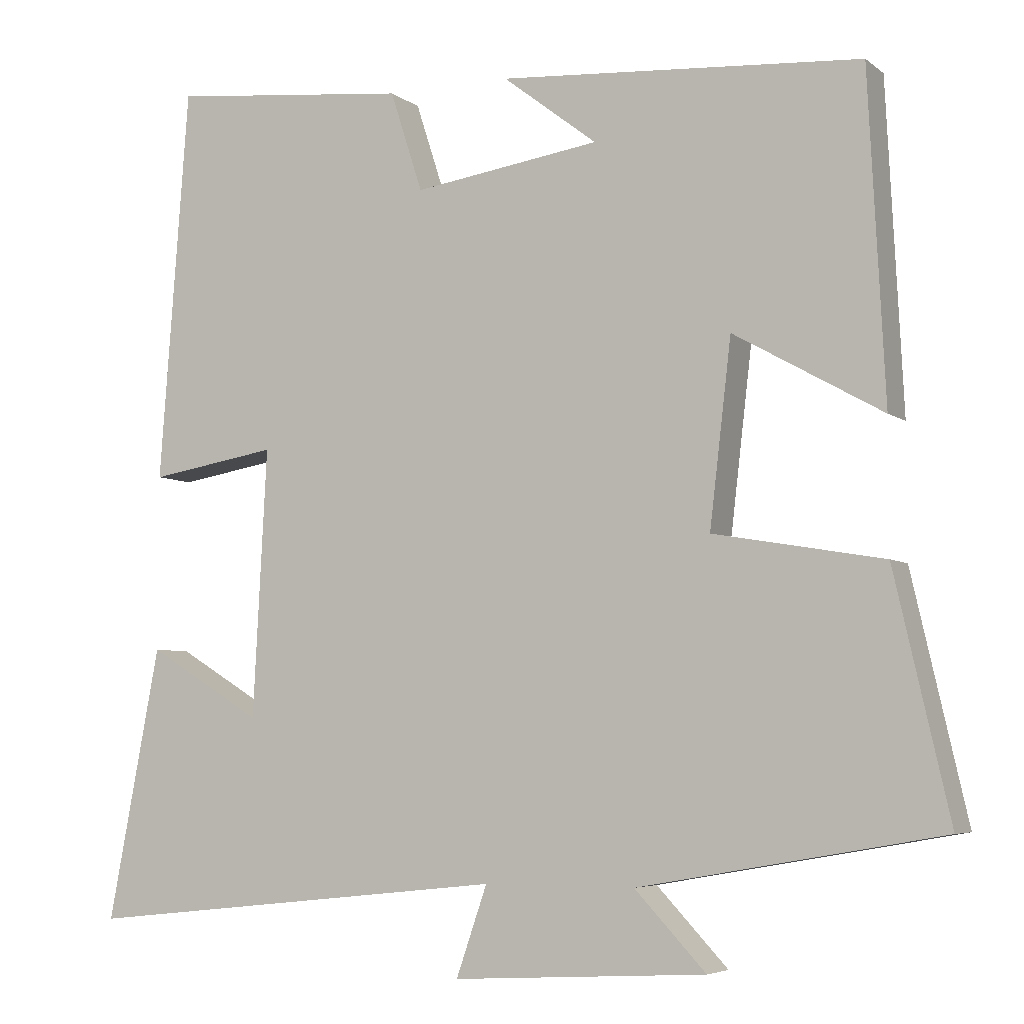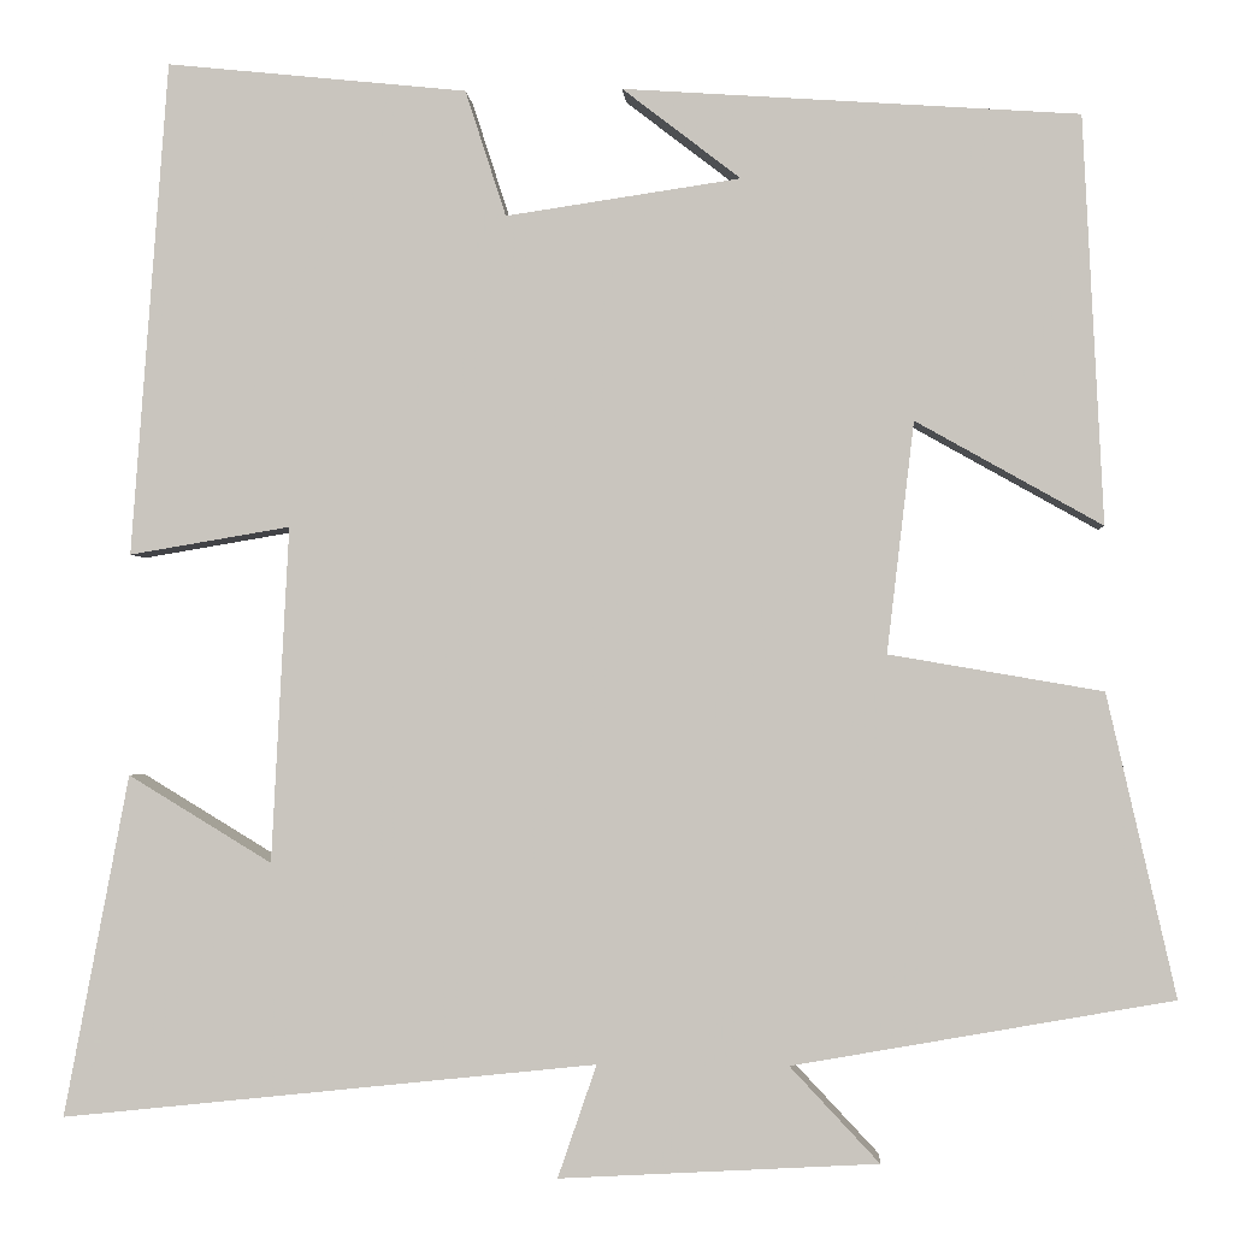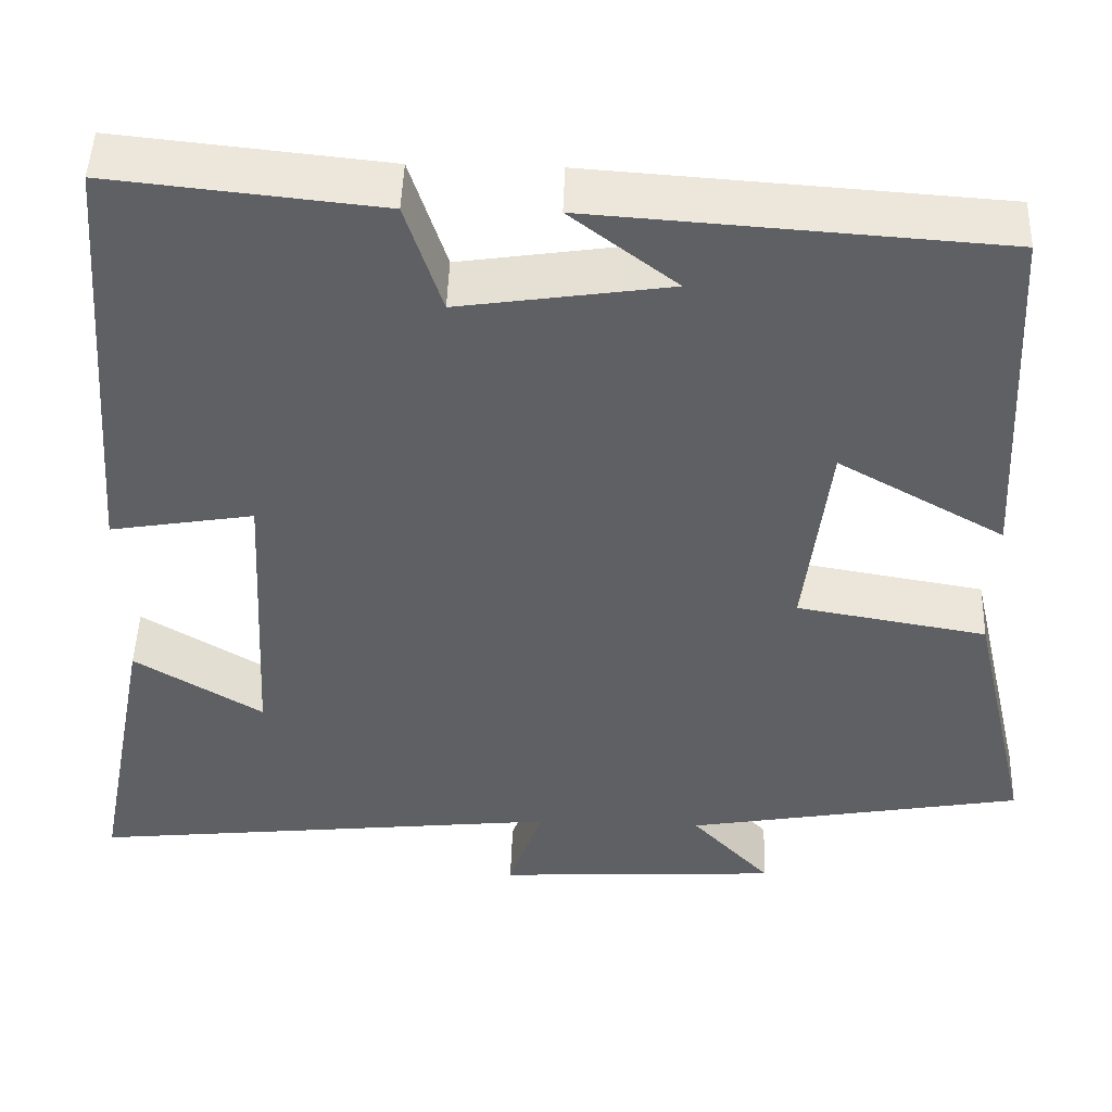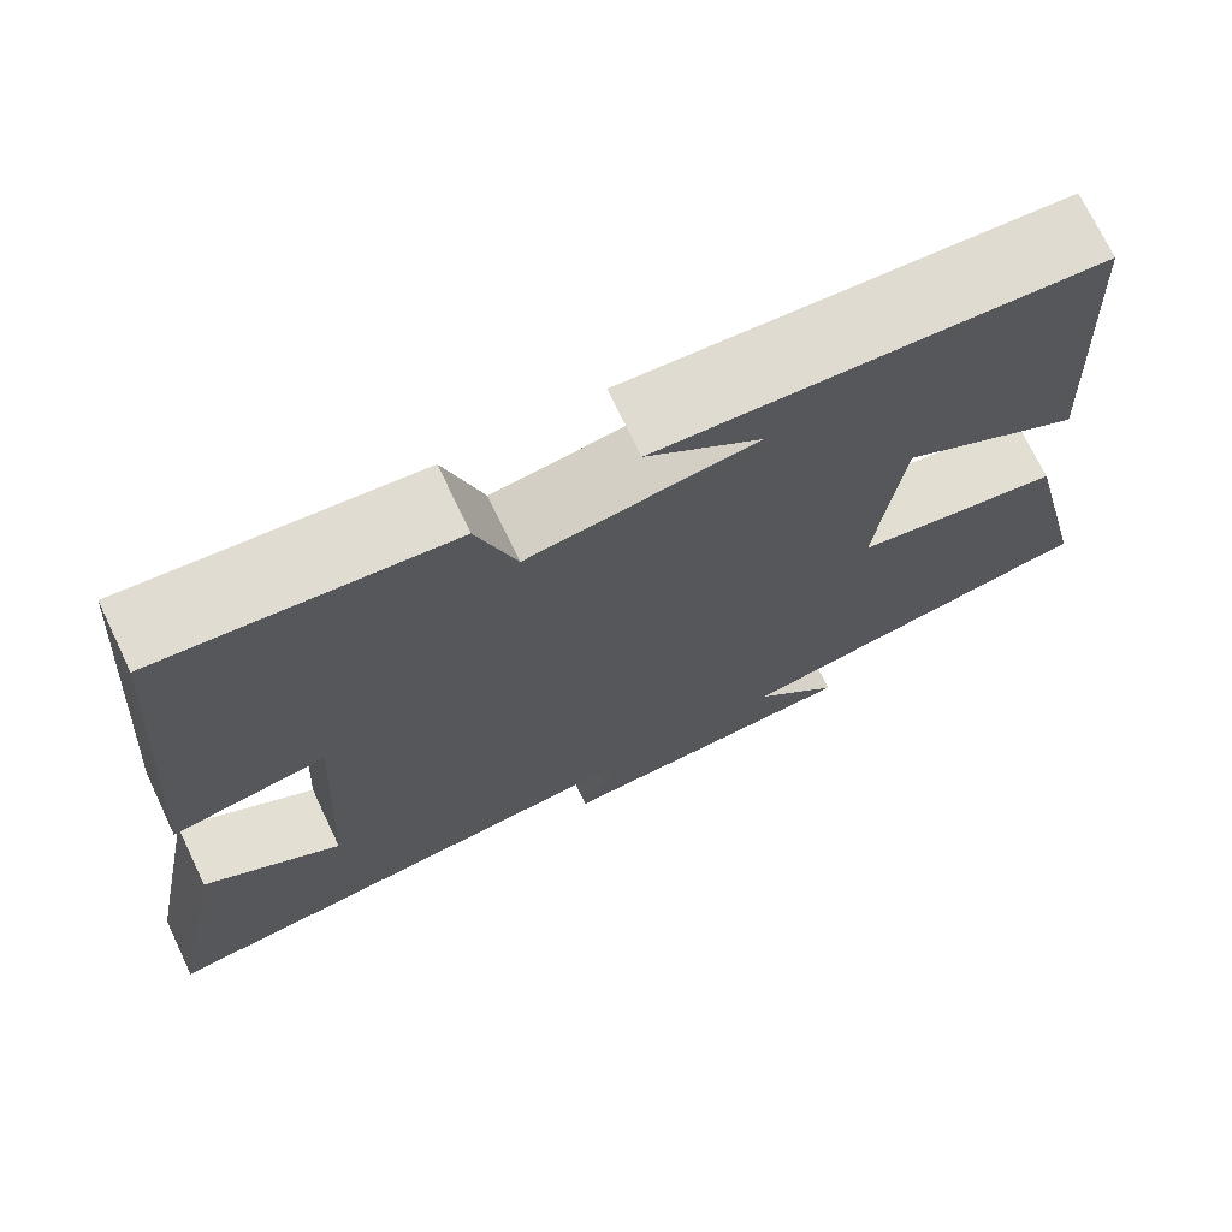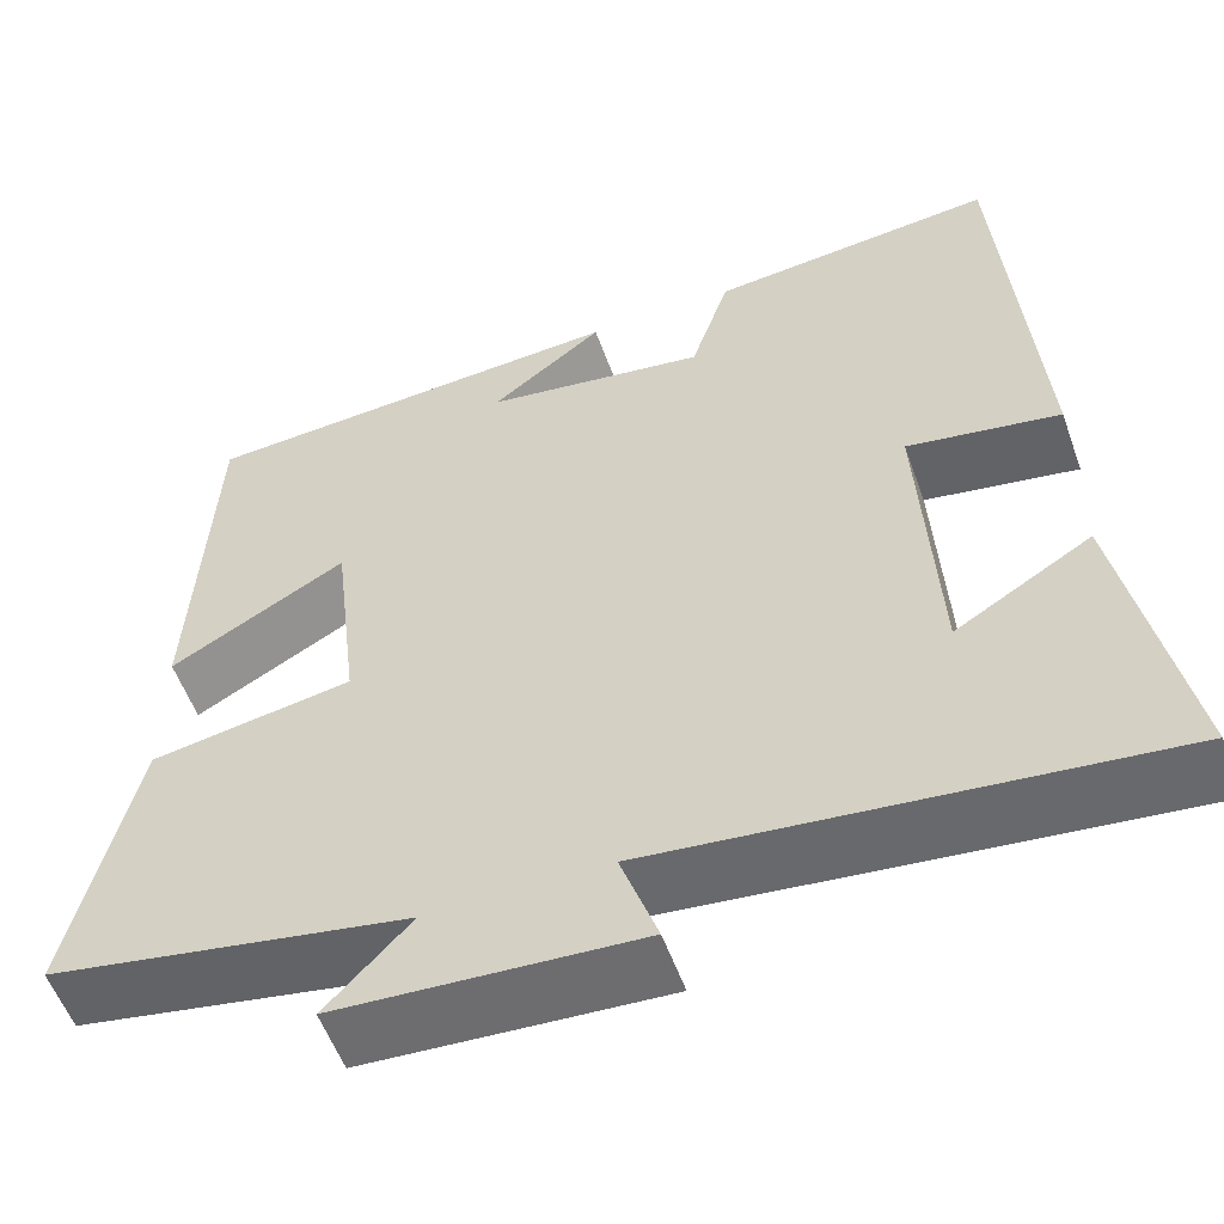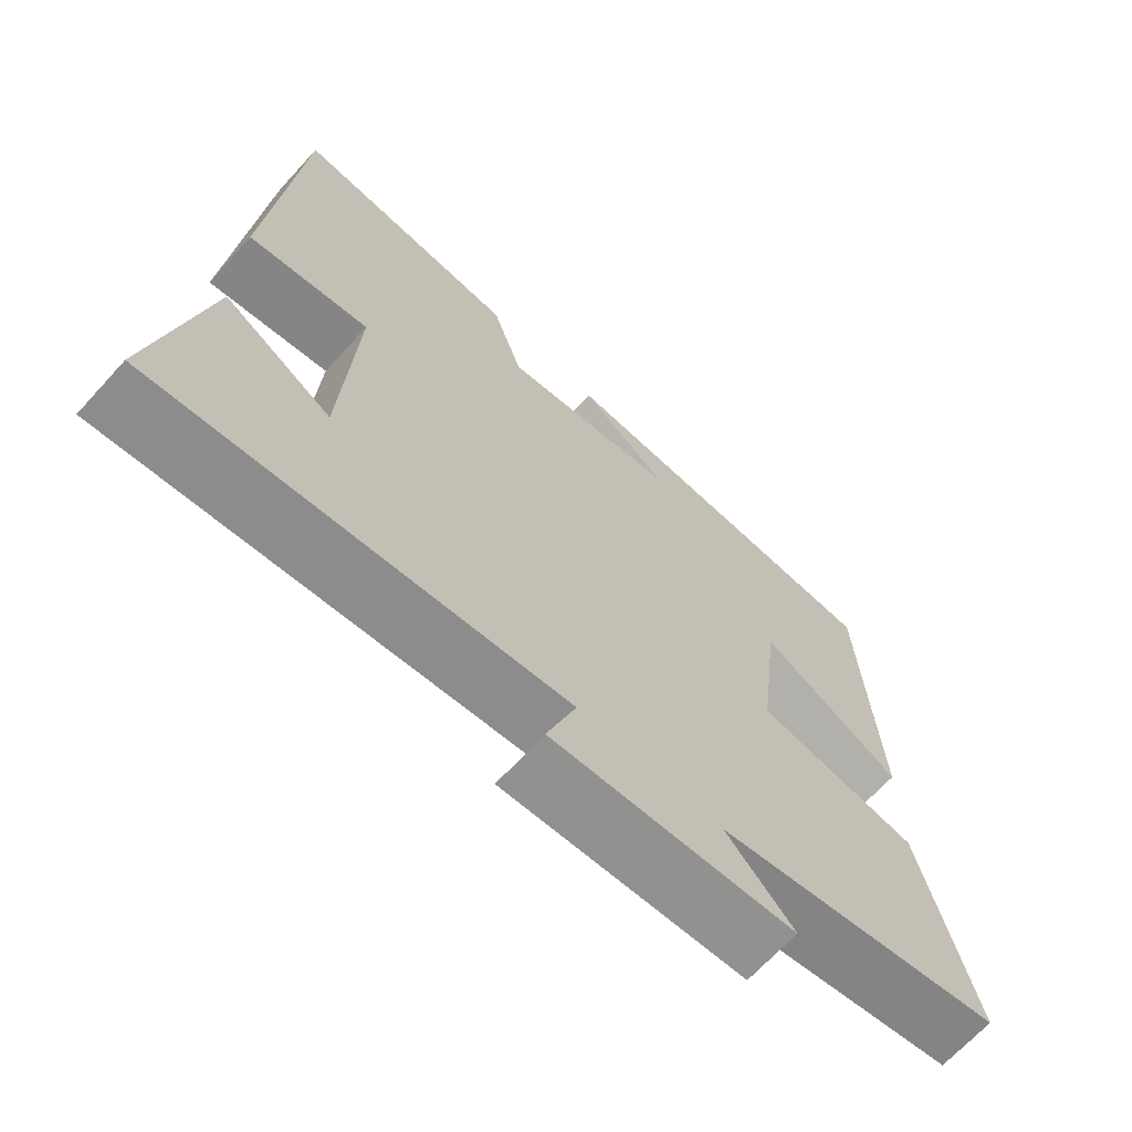
<metadata>
{"format":"obj","ext":"obj","renderer":"f3d","projection":"perspective","resolution":1024,"background":"white","views":[{"elev":-5.4,"azim":-154.0,"up":"+Z"},{"elev":-1.7,"azim":-176.3,"up":"+Z"},{"elev":47.4,"azim":-178.1,"up":"+Z"},{"elev":72.4,"azim":154.5,"up":"+Z"},{"elev":-55.5,"azim":19.6,"up":"+Z"},{"elev":-67.9,"azim":137.6,"up":"+Z"}]}
</metadata>
<code>
v 0.462 0.07 0.532
v 0.5 0.07 0.022
v 0.334 0.07 0.05
v 0.352 0.07 -0.296
v 0.5 0.07 -0.206
v 0.567 0.07 -0.558
v 0.016 0.07 -0.5
v 0.056 0.07 -0.616
v -0.272 0.07 -0.598
v -0.18 0.07 -0.5
v -0.571 0.07 -0.431
v -0.5 0.07 -0.12
v -0.28 0.07 -0.082
v -0.308 0.07 0.156
v -0.5 0.07 0.048
v -0.479 0.07 0.468
v -0.01 0.07 0.5
v -0.132 0.07 0.406
v 0.11 0.07 0.37
v 0.152 0.07 0.5
v 0.462 0 0.532
v 0.5 0 0.022
v 0.334 0 0.05
v 0.352 0 -0.296
v 0.5 0 -0.206
v 0.567 0 -0.558
v 0.016 0 -0.5
v 0.056 0 -0.616
v -0.272 0 -0.598
v -0.18 0 -0.5
v -0.571 0 -0.431
v -0.5 0 -0.12
v -0.28 0 -0.082
v -0.308 0 0.156
v -0.5 0 0.048
v -0.479 0 0.468
v -0.01 0 0.5
v -0.132 0 0.406
v 0.11 0 0.37
v 0.152 0 0.5
f 19 20 1 2
f 18 19 2 3
f 16 17 18
f 14 15 16 18
f 13 14 18 3
f 10 11 12 13
f 10 13 3 4
f 7 8 9 10
f 7 10 4
f 6 7 4
f 4 5 6
f 22 21 40 39
f 23 22 39 38
f 38 37 36
f 38 36 35 34
f 23 38 34 33
f 33 32 31 30
f 24 23 33 30
f 30 29 28 27
f 24 30 27
f 24 27 26
f 26 25 24
f 1 21 22 2
f 2 22 23 3
f 3 23 24 4
f 4 24 25 5
f 5 25 26 6
f 6 26 27 7
f 7 27 28 8
f 8 28 29 9
f 9 29 30 10
f 10 30 31 11
f 11 31 32 12
f 12 32 33 13
f 13 33 34 14
f 14 34 35 15
f 15 35 36 16
f 16 36 37 17
f 17 37 38 18
f 18 38 39 19
f 19 39 40 20
f 20 40 21 1

</code>
